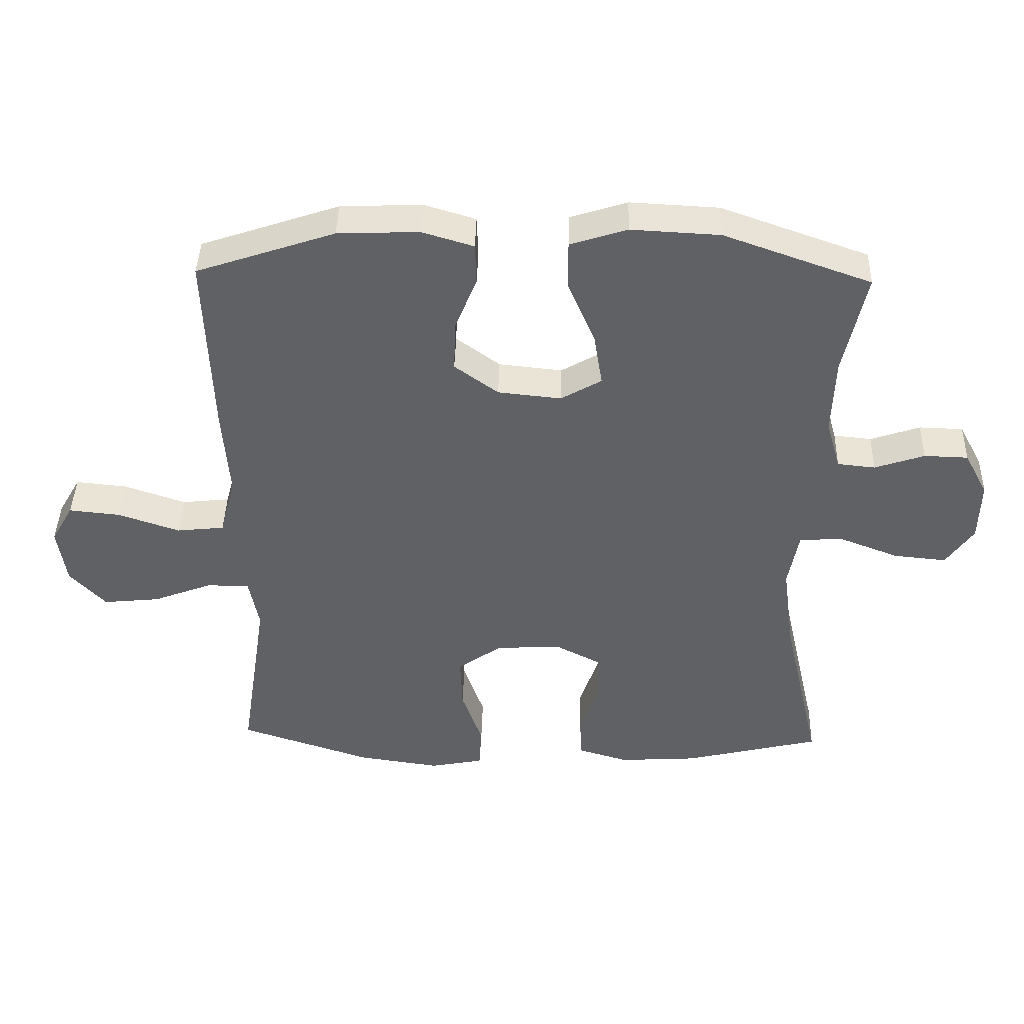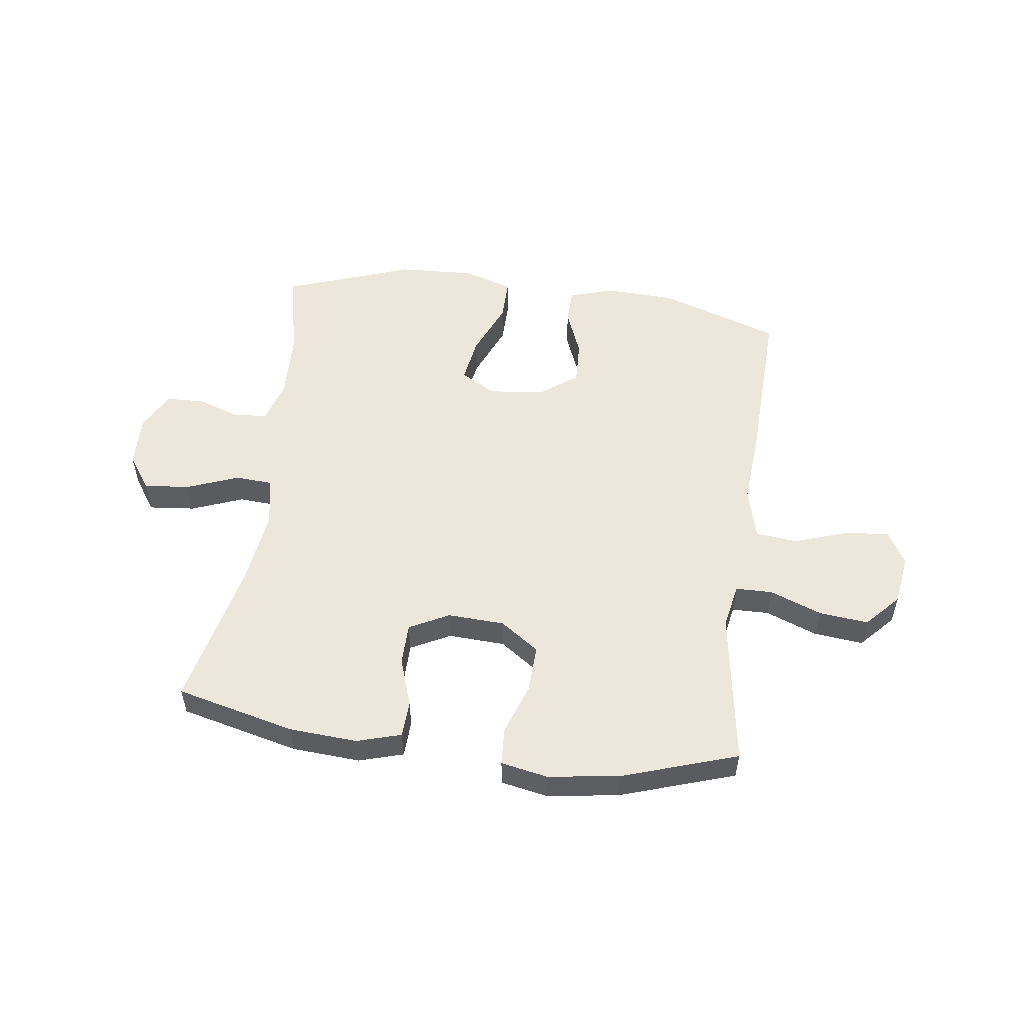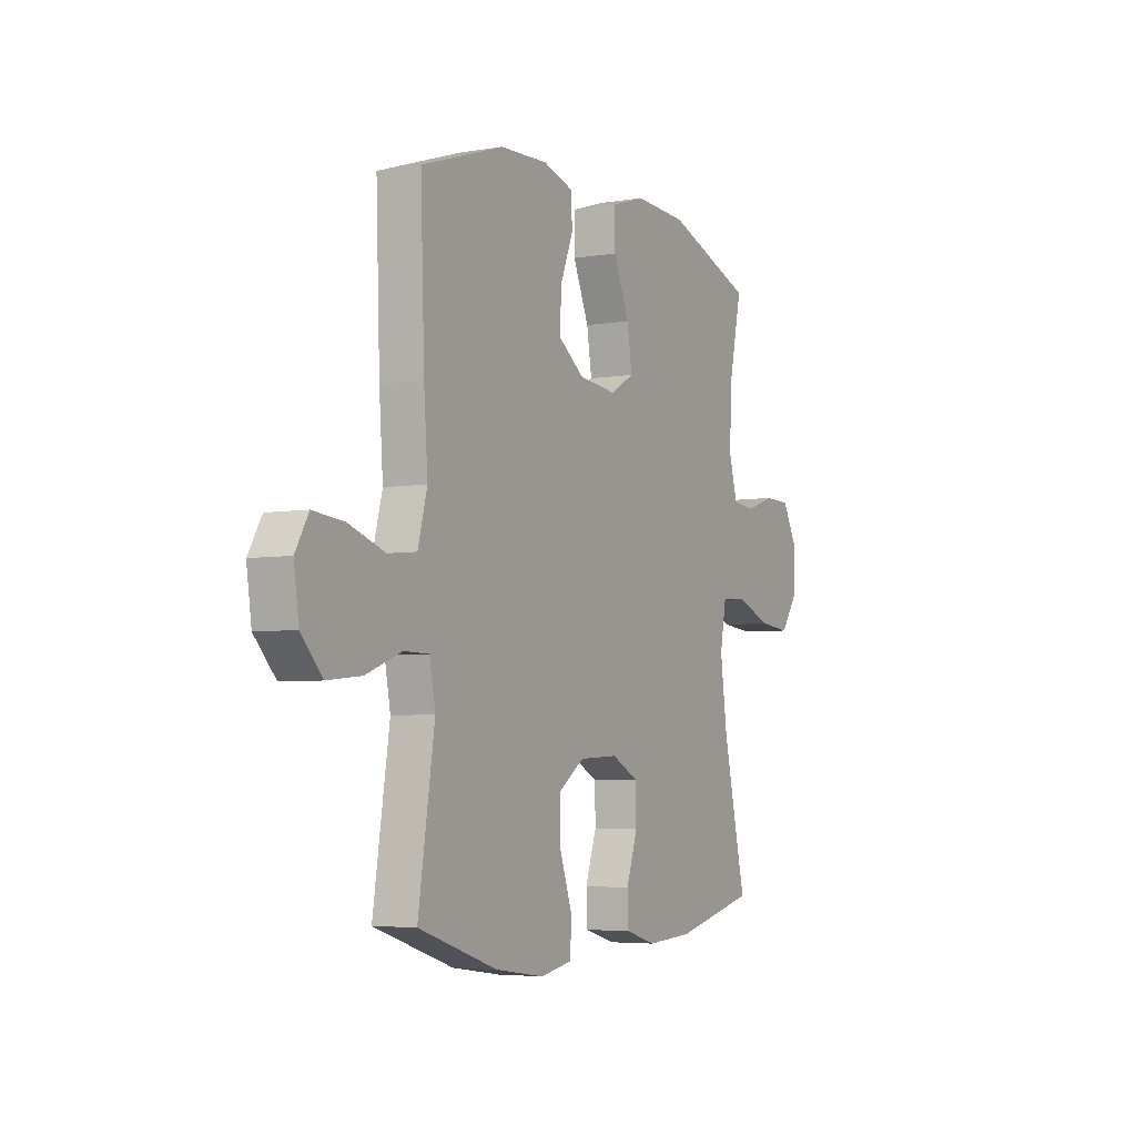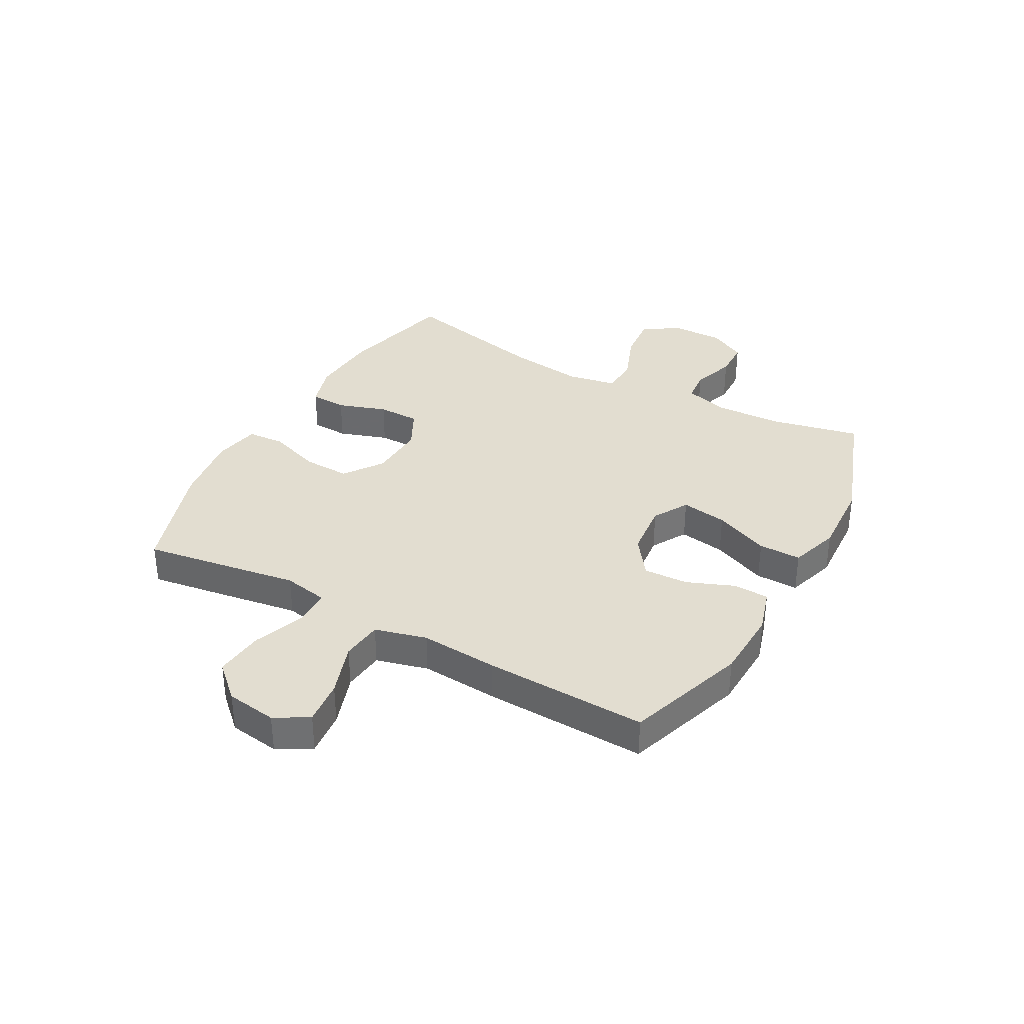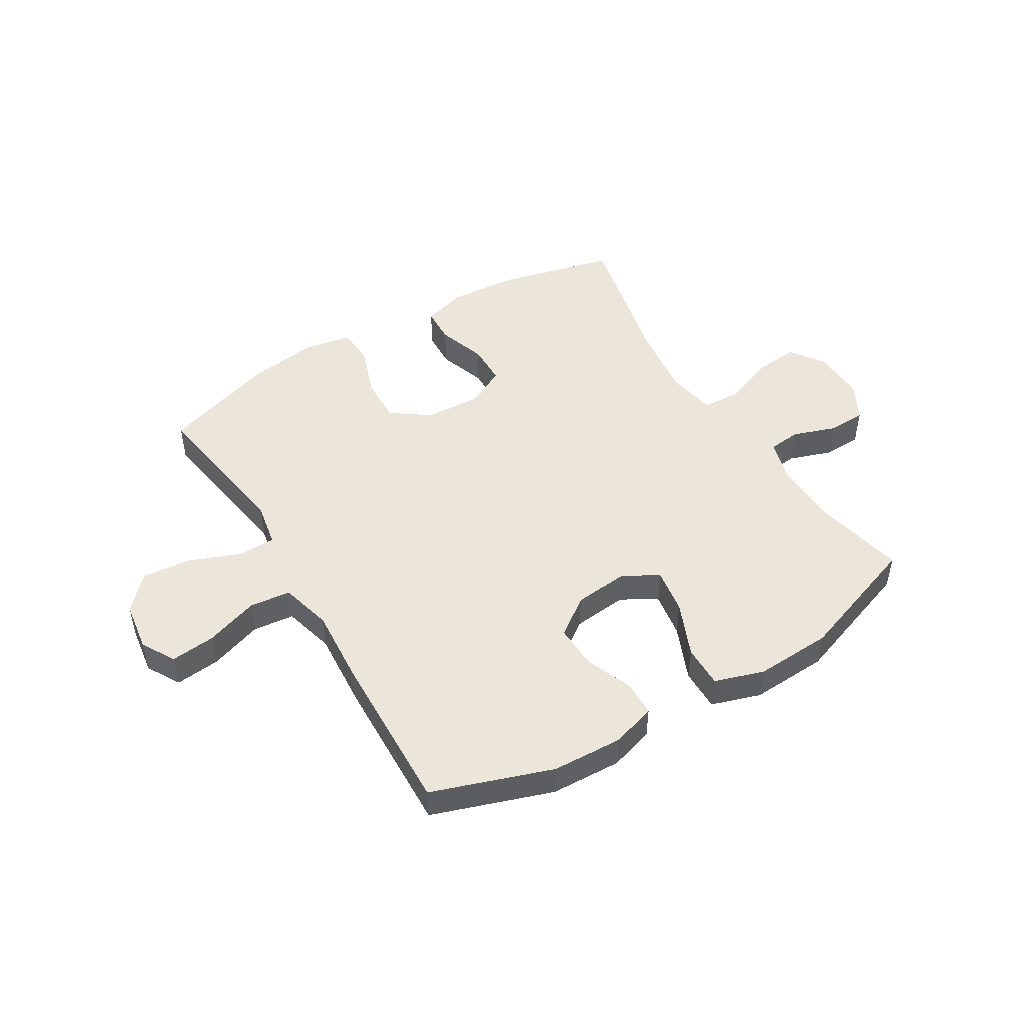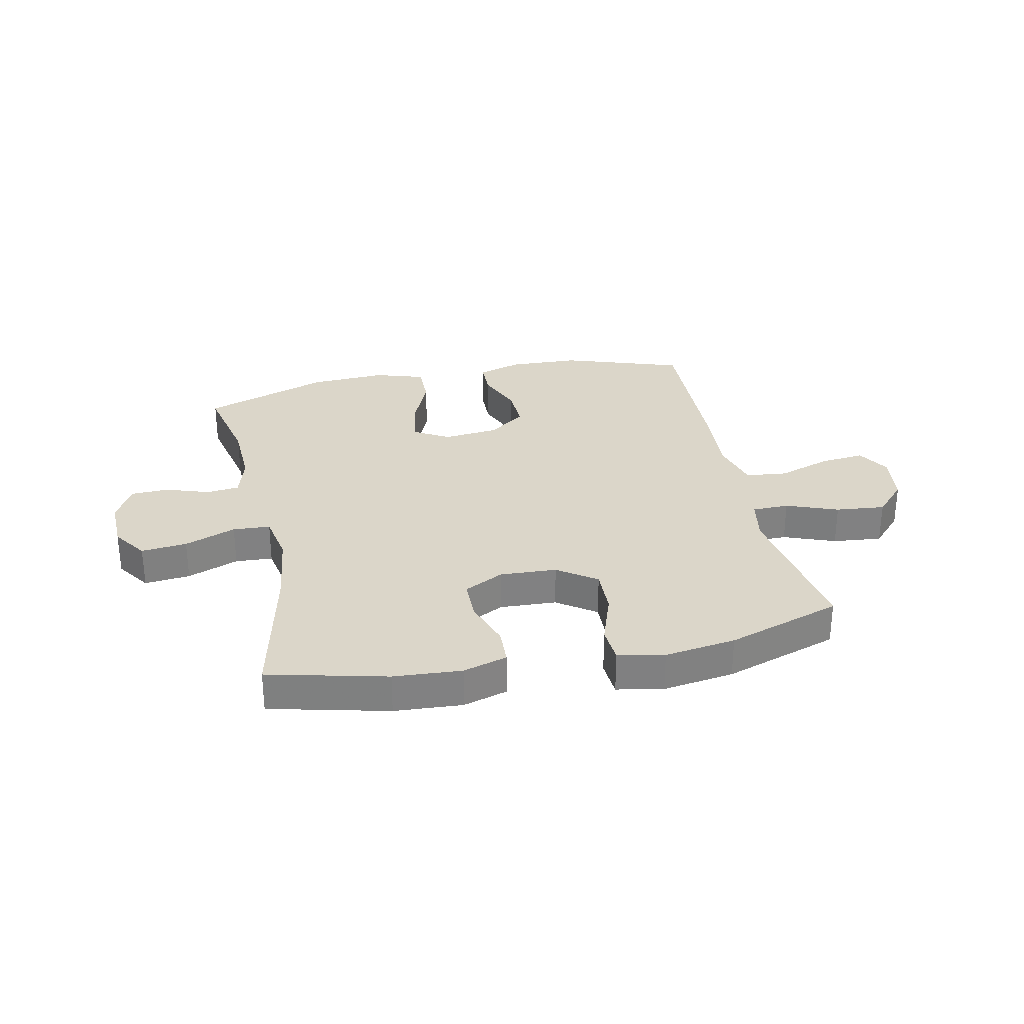
<metadata>
{"format":"obj","ext":"obj","renderer":"f3d","projection":"perspective","resolution":1024,"background":"white","views":[{"elev":41.9,"azim":1.6,"up":"+Z"},{"elev":53.4,"azim":-172.4,"up":"+Y"},{"elev":-4.8,"azim":-61.3,"up":"+Z"},{"elev":35.3,"azim":-61.2,"up":"+Y"},{"elev":48.1,"azim":-31.1,"up":"+Y"},{"elev":29.9,"azim":167.9,"up":"+Y"}]}
</metadata>
<code>
v 0.5 0.07 0.5
v 0.466 0.07 0.341
v 0.462 0.07 0.224
v 0.484 0.07 0.147
v 0.542 0.07 0.141
v 0.618 0.07 0.167
v 0.685 0.07 0.165
v 0.721 0.07 0.098
v 0.719 0.07 0.005
v 0.677 0.07 -0.056
v 0.596 0.07 -0.048
v 0.505 0.07 -0.013
v 0.439 0.07 -0.017
v 0.423 0.07 -0.105
v 0.441 0.07 -0.239
v 0.5 0.07 -0.5
v 0.291 0.07 -0.551
v 0.171 0.07 -0.559
v 0.093 0.07 -0.536
v 0.09 0.07 -0.471
v 0.119 0.07 -0.385
v 0.118 0.07 -0.311
v 0.048 0.07 -0.275
v -0.052 0.07 -0.28
v -0.12 0.07 -0.328
v -0.117 0.07 -0.411
v -0.085 0.07 -0.503
v -0.089 0.07 -0.569
v -0.171 0.07 -0.585
v -0.297 0.07 -0.567
v -0.5 0.07 -0.5
v -0.477 0.07 -0.349
v -0.458 0.07 -0.225
v -0.473 0.07 -0.146
v -0.538 0.07 -0.145
v -0.629 0.07 -0.18
v -0.716 0.07 -0.189
v -0.771 0.07 -0.13
v -0.784 0.07 -0.041
v -0.75 0.07 0.018
v -0.671 0.07 0.01
v -0.577 0.07 -0.022
v -0.504 0.07 -0.014
v -0.48 0.07 0.077
v -0.49 0.07 0.214
v -0.5 0.07 0.5
v -0.288 0.07 0.572
v -0.164 0.07 0.577
v -0.085 0.07 0.553
v -0.083 0.07 0.49
v -0.116 0.07 0.407
v -0.119 0.07 0.329
v -0.052 0.07 0.28
v 0.045 0.07 0.27
v 0.107 0.07 0.306
v 0.094 0.07 0.387
v 0.053 0.07 0.484
v 0.052 0.07 0.559
v 0.139 0.07 0.587
v 0.275 0.07 0.58
v 0.5 0 0.5
v 0.466 0 0.341
v 0.462 0 0.224
v 0.484 0 0.147
v 0.542 0 0.141
v 0.618 0 0.167
v 0.685 0 0.165
v 0.721 0 0.098
v 0.719 0 0.005
v 0.677 0 -0.056
v 0.596 0 -0.048
v 0.505 0 -0.013
v 0.439 0 -0.017
v 0.423 0 -0.105
v 0.441 0 -0.239
v 0.5 0 -0.5
v 0.291 0 -0.551
v 0.171 0 -0.559
v 0.093 0 -0.536
v 0.09 0 -0.471
v 0.119 0 -0.385
v 0.118 0 -0.311
v 0.048 0 -0.275
v -0.052 0 -0.28
v -0.12 0 -0.328
v -0.117 0 -0.411
v -0.085 0 -0.503
v -0.089 0 -0.569
v -0.171 0 -0.585
v -0.297 0 -0.567
v -0.5 0 -0.5
v -0.477 0 -0.349
v -0.458 0 -0.225
v -0.473 0 -0.146
v -0.538 0 -0.145
v -0.629 0 -0.18
v -0.716 0 -0.189
v -0.771 0 -0.13
v -0.784 0 -0.041
v -0.75 0 0.018
v -0.671 0 0.01
v -0.577 0 -0.022
v -0.504 0 -0.014
v -0.48 0 0.077
v -0.49 0 0.214
v -0.5 0 0.5
v -0.288 0 0.572
v -0.164 0 0.577
v -0.085 0 0.553
v -0.083 0 0.49
v -0.116 0 0.407
v -0.119 0 0.329
v -0.052 0 0.28
v 0.045 0 0.27
v 0.107 0 0.306
v 0.094 0 0.387
v 0.053 0 0.484
v 0.052 0 0.559
v 0.139 0 0.587
v 0.275 0 0.58
f 59 60 1 2
f 56 57 58 59
f 55 56 59 2
f 54 55 2 3
f 53 54 3 4
f 48 49 50 51
f 48 51 52
f 47 48 52
f 44 45 46 47
f 43 44 47 52
f 39 40 41 42
f 37 38 39 42
f 35 36 37 42
f 34 35 42 43
f 30 31 32 33
f 30 33 34
f 26 27 28 29
f 25 26 29 30
f 18 19 20 21
f 18 21 22
f 15 16 17 18
f 14 15 18 22
f 13 14 22 23
f 9 10 11 12
f 9 12 13
f 8 9 13
f 5 6 7 8
f 4 5 8 13
f 53 4 13 23
f 25 30 34 43
f 24 25 43 52
f 23 24 52 53
f 62 61 120 119
f 119 118 117 116
f 62 119 116 115
f 63 62 115 114
f 64 63 114 113
f 111 110 109 108
f 112 111 108
f 112 108 107
f 107 106 105 104
f 112 107 104 103
f 102 101 100 99
f 102 99 98 97
f 102 97 96 95
f 103 102 95 94
f 93 92 91 90
f 94 93 90
f 89 88 87 86
f 90 89 86 85
f 81 80 79 78
f 82 81 78
f 78 77 76 75
f 82 78 75 74
f 83 82 74 73
f 72 71 70 69
f 73 72 69
f 73 69 68
f 68 67 66 65
f 73 68 65 64
f 83 73 64 113
f 103 94 90 85
f 112 103 85 84
f 113 112 84 83
f 1 61 62 2
f 2 62 63 3
f 3 63 64 4
f 4 64 65 5
f 5 65 66 6
f 6 66 67 7
f 7 67 68 8
f 8 68 69 9
f 9 69 70 10
f 10 70 71 11
f 11 71 72 12
f 12 72 73 13
f 13 73 74 14
f 14 74 75 15
f 15 75 76 16
f 16 76 77 17
f 17 77 78 18
f 18 78 79 19
f 19 79 80 20
f 20 80 81 21
f 21 81 82 22
f 22 82 83 23
f 23 83 84 24
f 24 84 85 25
f 25 85 86 26
f 26 86 87 27
f 27 87 88 28
f 28 88 89 29
f 29 89 90 30
f 30 90 91 31
f 31 91 92 32
f 32 92 93 33
f 33 93 94 34
f 34 94 95 35
f 35 95 96 36
f 36 96 97 37
f 37 97 98 38
f 38 98 99 39
f 39 99 100 40
f 40 100 101 41
f 41 101 102 42
f 42 102 103 43
f 43 103 104 44
f 44 104 105 45
f 45 105 106 46
f 46 106 107 47
f 47 107 108 48
f 48 108 109 49
f 49 109 110 50
f 50 110 111 51
f 51 111 112 52
f 52 112 113 53
f 53 113 114 54
f 54 114 115 55
f 55 115 116 56
f 56 116 117 57
f 57 117 118 58
f 58 118 119 59
f 59 119 120 60
f 60 120 61 1

</code>
